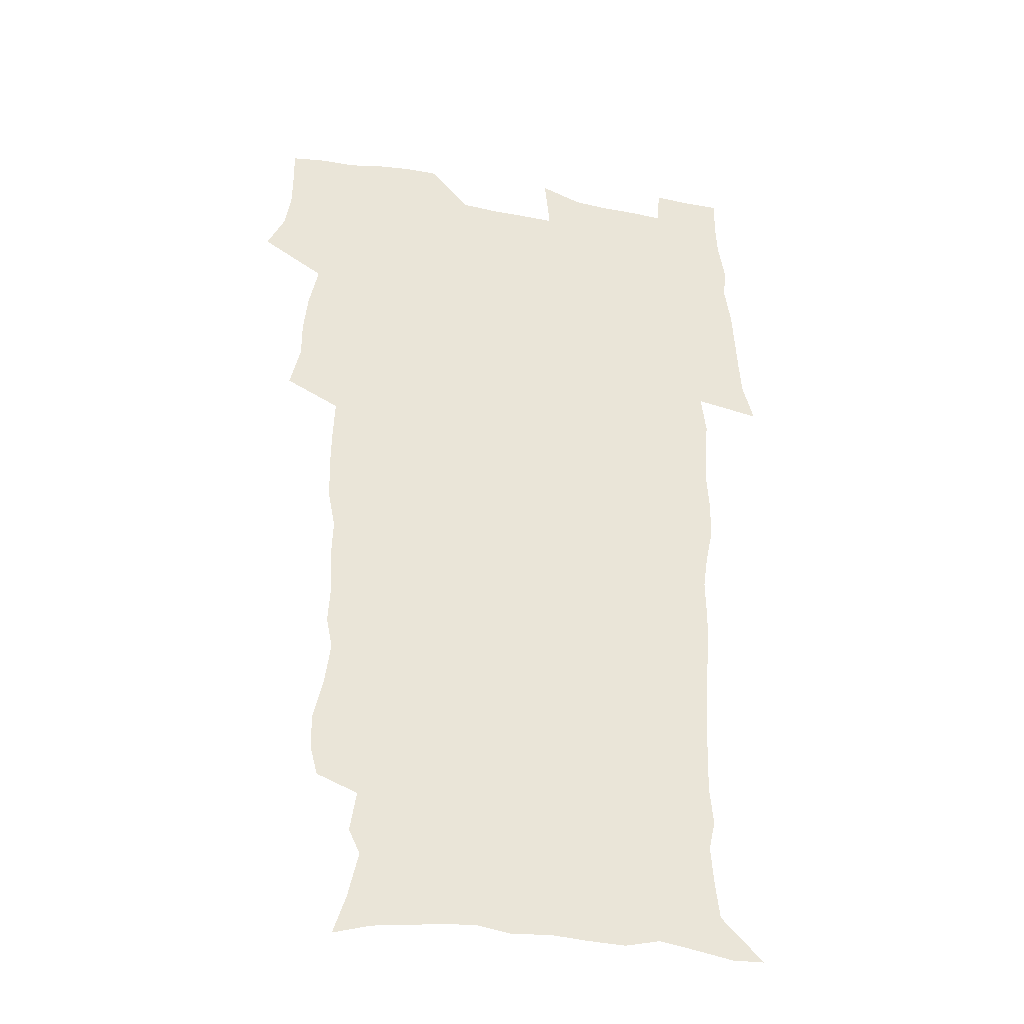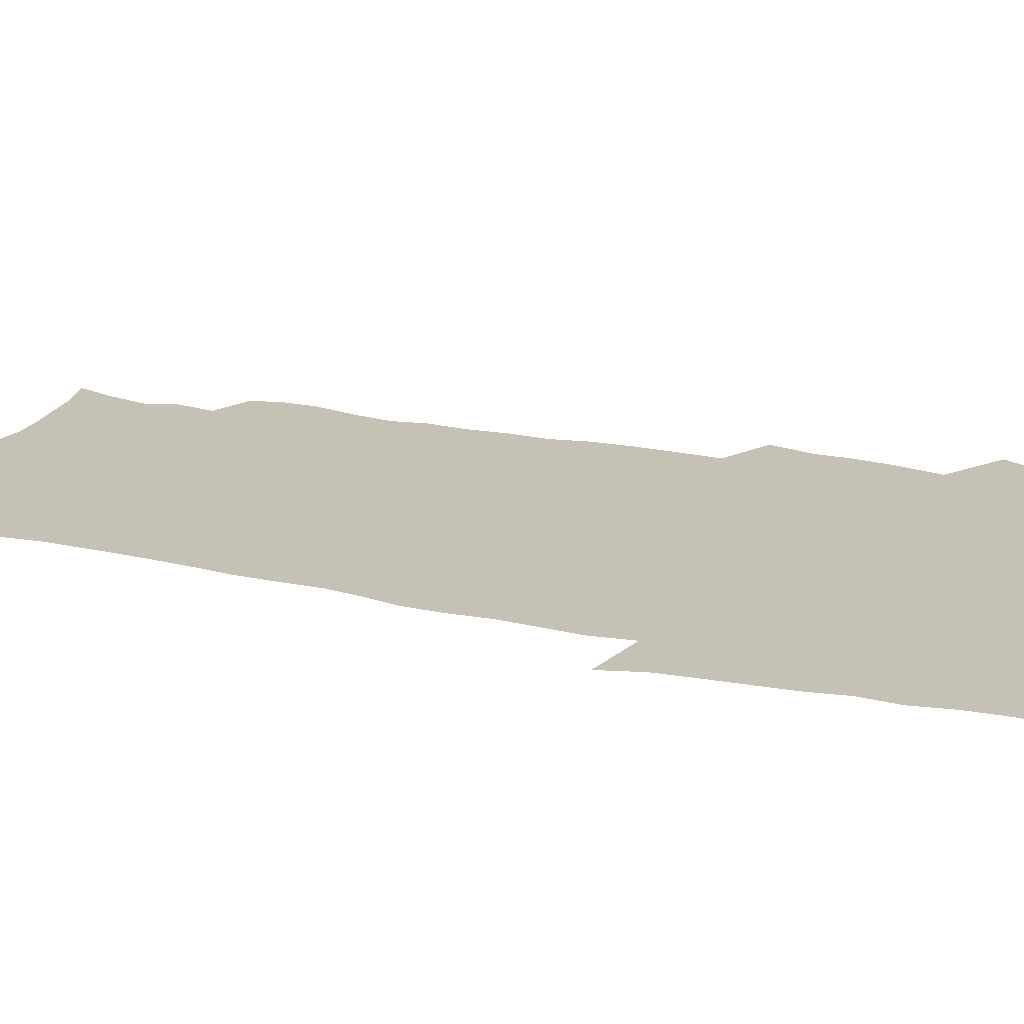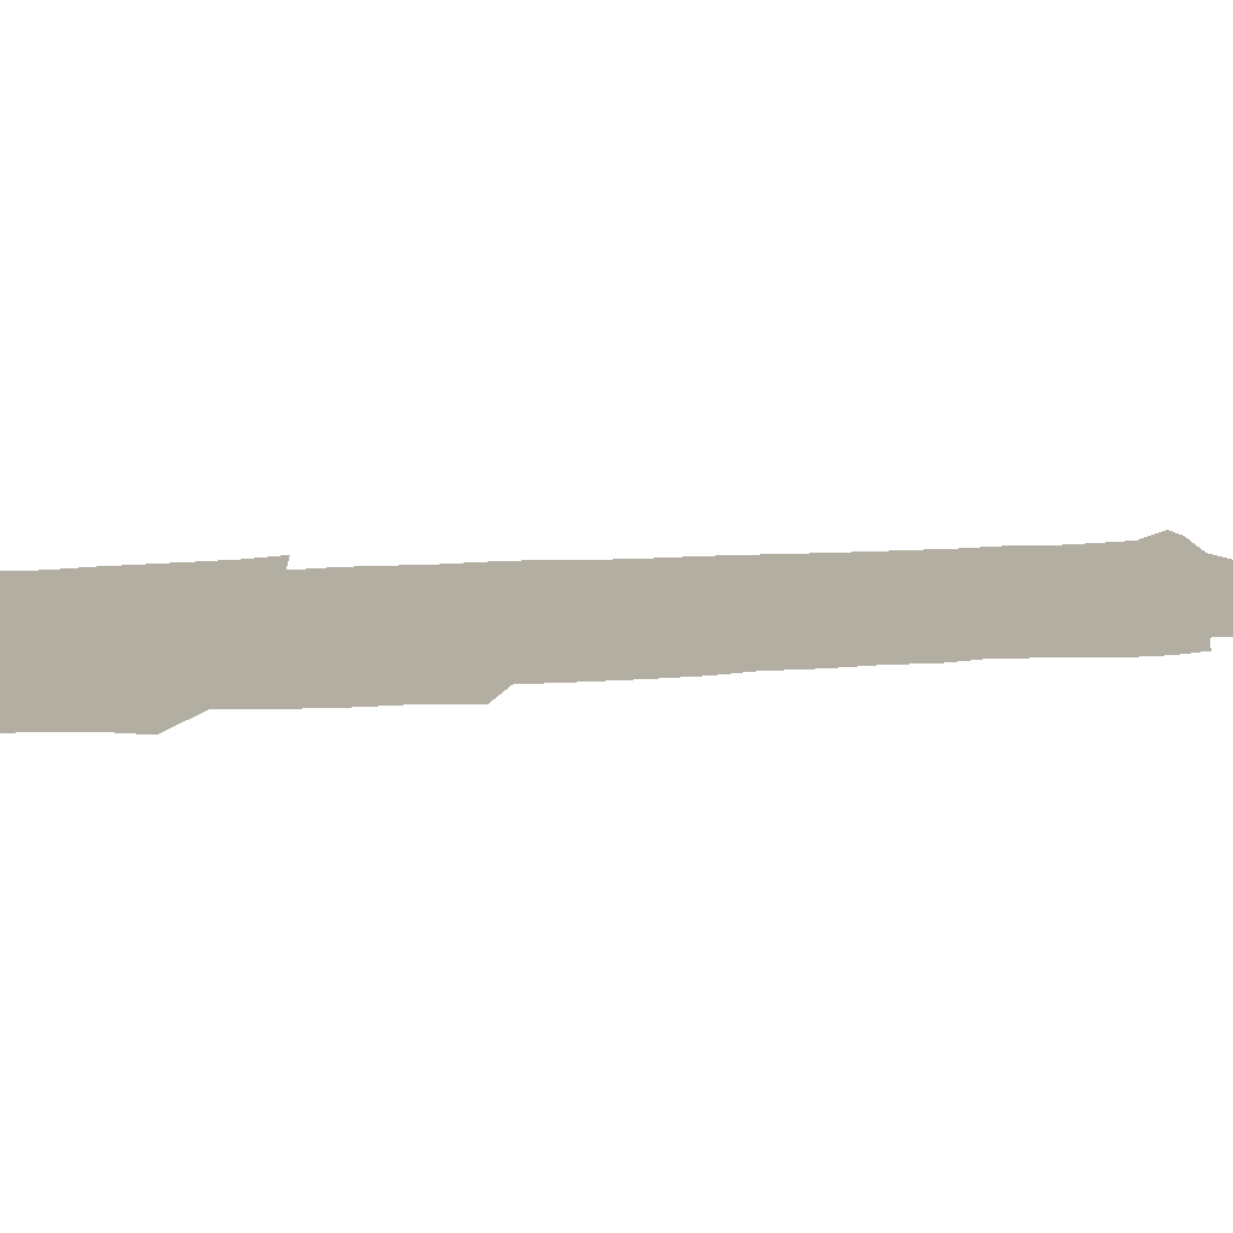
<metadata>
{"format":"obj","ext":"obj","renderer":"f3d","projection":"perspective","resolution":1024,"background":"white","views":[{"elev":-34.3,"azim":-13.5,"up":"+Y"},{"elev":18.8,"azim":112.8,"up":"+Z"},{"elev":10.8,"azim":-102.8,"up":"+Z"}]}
</metadata>
<code>
v 470.3 524.9 0
v 477.6 539.8 0
v 480.4 554.5 0
v 480.6 569.2 0
v 480.5 583.9 0
v 486.4 440.5 0
v 490.7 458.8 0
v 490.9 474.4 0
v 492.7 491.1 0
v 496.7 509.3 0
v 497.7 524 0
v 496.4 539 0
v 497.1 553.6 0
v 498.2 567.7 0
v 495 585.6 0
v 510.4 235.5 0
v 507.2 248 0
v 507.1 262.6 0
v 511.3 280.8 0
v 513.6 298.2 0
v 511 311.6 0
v 512.1 329 0
v 511 344.6 0
v 511.6 362.6 0
v 508.7 377.4 0
v 508 394 0
v 508.3 411.5 0
v 509.2 429.4 0
v 508 445.2 0
v 509.9 462 0
v 508 476.7 0
v 510.8 493.6 0
v 512.3 509.2 0
v 513 524 0
v 511 539.2 0
v 514 553.6 0
v 512.3 568.9 0
v 510.1 585.6 0
v 520.4 165.4 0
v 525.7 181.6 0
v 530.2 201.2 0
v 525.3 211.3 0
v 528 228.5 0
v 529.7 245.7 0
v 532.6 263.5 0
v 532.8 278.8 0
v 532.1 293.2 0
v 532.3 308.8 0
v 530.9 323.1 0
v 530.4 338.7 0
v 529.6 354 0
v 529.5 370.2 0
v 528.6 385.8 0
v 527.4 401.1 0
v 526.6 416.8 0
v 527.8 433.8 0
v 526.9 448.9 0
v 527.8 464.8 0
v 526.8 479.6 0
v 529 495.6 0
v 527.9 510 0
v 528 524.7 0
v 528.8 539.3 0
v 528.4 553.9 0
v 526.7 570.1 0
v 524.3 588.1 0
v 536.5 170 0
v 536.4 180.8 0
v 544.5 206.7 0
v 544.1 220.9 0
v 544.8 236.5 0
v 547.7 254.5 0
v 548.3 270 0
v 548.3 285 0
v 548.7 300.5 0
v 547.4 314.4 0
v 546.4 328.9 0
v 548.4 347 0
v 546.6 360.3 0
v 545.9 375.5 0
v 545.4 390.8 0
v 544.2 405.5 0
v 543.8 420.8 0
v 542.8 435.6 0
v 543.4 451.3 0
v 543.8 466.7 0
v 544 481.6 0
v 544.1 496.2 0
v 544.1 510.6 0
v 544.7 524.9 0
v 544.4 539 0
v 544.2 552.8 0
v 541.2 570.9 0
v 538.5 589.4 0
v 549.2 171.4 0
v 554.6 190.7 0
v 558.8 210.8 0
v 560.8 228.2 0
v 562.7 245.3 0
v 563.1 260.2 0
v 562.7 274.3 0
v 562.8 289.4 0
v 562.3 303.7 0
v 561.7 318.2 0
v 561.4 333.3 0
v 560.9 347.6 0
v 561.3 363.8 0
v 560.9 378.8 0
v 559.9 393.2 0
v 560.5 409.4 0
v 559.7 423.6 0
v 559.3 438.4 0
v 559 453.2 0
v 559.5 468.3 0
v 559.7 482.8 0
v 559.4 497 0
v 559.4 511.1 0
v 559.2 525.1 0
v 559.1 539 0
v 558.3 553.4 0
v 556.1 570.3 0
v 553.2 589.4 0
v 564.1 173.5 0
v 569.4 193.1 0
v 574 216.1 0
v 575.3 232.2 0
v 575.9 247.3 0
v 576.3 262.5 0
v 576.5 277.6 0
v 576 291.5 0
v 575.6 305.9 0
v 575.7 321.3 0
v 575.7 336.3 0
v 575.7 351.1 0
v 576.1 367.4 0
v 575.3 381.3 0
v 574 394.9 0
v 574.4 410.4 0
v 573.7 424.4 0
v 574.4 440.6 0
v 574 454.7 0
v 573.8 468.9 0
v 573.8 483.2 0
v 573.6 497.3 0
v 573.8 511.4 0
v 573.9 525.3 0
v 573.7 539 0
v 572.5 554.1 0
v 570.4 571 0
v 580 174.5 0
v 582.4 189.2 0
v 586.8 215.4 0
v 588.6 234.4 0
v 589.3 249.9 0
v 589 262.9 0
v 589.5 279.1 0
v 589.1 293 0
v 589.1 307.8 0
v 589.4 323.7 0
v 589.1 337.6 0
v 588.7 350.4 0
v 589.3 368.7 0
v 589.4 383.6 0
v 588.6 397 0
v 588.3 411.3 0
v 587.3 424.6 0
v 588.2 441 0
v 588.2 455.4 0
v 588.1 469.5 0
v 588.1 483.7 0
v 588.1 497.8 0
v 588.3 511.8 0
v 587.9 525.6 0
v 587.7 539.3 0
v 587 554.1 0
v 585.6 570 0
v 595 172.1 0
v 598.4 194.2 0
v 600.3 215.8 0
v 601.5 235 0
v 601.9 250.2 0
v 601.7 263.1 0
v 602.3 280 0
v 602.2 293.9 0
v 602.3 309.3 0
v 602.3 323.3 0
v 602.3 337.6 0
v 602.6 352.9 0
v 602.5 367.7 0
v 602.5 384.3 0
v 602.4 397.9 0
v 602.2 412.3 0
v 601.9 426.4 0
v 602.1 441 0
v 602.2 456.1 0
v 602.3 470.3 0
v 602.1 484 0
v 602.3 498.3 0
v 602.4 512.1 0
v 602.1 525.8 0
v 601.6 540.1 0
v 601.3 554.3 0
v 600.4 569.8 0
v 611.5 173.3 0
v 613.2 196.9 0
v 613.8 214.6 0
v 614.3 234.1 0
v 614.6 250.6 0
v 614.8 264.9 0
v 615.2 278.9 0
v 615.3 294.9 0
v 615.2 309.3 0
v 615.2 324.4 0
v 615.4 336.5 0
v 616 354.6 0
v 615.9 368.8 0
v 616.1 382.8 0
v 615.9 398.2 0
v 615.9 412.1 0
v 615.9 427.2 0
v 616 441 0
v 615.9 456.5 0
v 616.1 470.2 0
v 616 484.1 0
v 616.1 498.2 0
v 616.1 512.2 0
v 616 526 0
v 616 539.7 0
v 615.7 554.4 0
v 615.2 569.5 0
v 612.9 592.3 0
v 627.6 172.2 0
v 627.5 196.8 0
v 627.4 216.5 0
v 627.4 232.9 0
v 627.6 248.4 0
v 627.7 263.2 0
v 628.6 276.8 0
v 628 295.1 0
v 628.2 309.5 0
v 628.6 323.4 0
v 629 339.6 0
v 629.1 354.5 0
v 629.2 368.7 0
v 629.5 382.8 0
v 629.5 397.8 0
v 629.6 412.2 0
v 629.9 426.3 0
v 629.9 441.2 0
v 630 455.7 0
v 629.9 470.1 0
v 629.9 484.1 0
v 630.4 497.9 0
v 629.9 512.3 0
v 630.2 526.1 0
v 630.1 540.1 0
v 630 554.4 0
v 629.8 570.2 0
v 630.4 586.1 0
v 643.6 171.7 0
v 642.1 194.5 0
v 640.8 215.6 0
v 640.4 232.4 0
v 641 246.1 0
v 641.9 259.1 0
v 641.5 276.6 0
v 641.6 292.1 0
v 641.3 307.9 0
v 642.2 321.2 0
v 642 338.5 0
v 642.4 353 0
v 642.6 367.7 0
v 643.2 381.8 0
v 643.7 396.2 0
v 643.8 411.1 0
v 643.8 426 0
v 644.2 440.3 0
v 644.3 454.9 0
v 644.2 469.4 0
v 644.5 483.6 0
v 644.4 497.9 0
v 644.8 511.9 0
v 644.2 526.3 0
v 644.3 540.3 0
v 644.5 554.7 0
v 644.7 570.6 0
v 645.4 584.8 0
v 658.6 175.1 0
v 656.7 193.1 0
v 654.5 213.2 0
v 654 229.5 0
v 654.4 244.2 0
v 654.3 260.1 0
v 655.3 273.6 0
v 654.8 290.1 0
v 655.4 304.6 0
v 655.2 320.7 0
v 656.3 334.9 0
v 656.9 349.6 0
v 656.9 364.9 0
v 656.9 380.3 0
v 658.1 394.3 0
v 658.3 409.4 0
v 658.4 424.4 0
v 658.6 439.2 0
v 658.7 454 0
v 659 468.5 0
v 659.1 483 0
v 658.4 497.8 0
v 659 511.8 0
v 658.8 526.1 0
v 659.1 540.4 0
v 659.1 554.9 0
v 659.5 569.7 0
v 660.1 584.8 0
v 674.3 172.5 0
v 672.9 188.1 0
v 670 207.7 0
v 668.8 224.5 0
v 669 239.6 0
v 668.9 255.1 0
v 669.2 269.9 0
v 669 285.8 0
v 669.5 300.8 0
v 669.3 316.9 0
v 670.3 331.5 0
v 671.2 346.3 0
v 671.4 361.7 0
v 672.9 376 0
v 675.2 390 0
v 674.1 406.5 0
v 674.9 421.4 0
v 674.3 437.1 0
v 675.1 451.9 0
v 674.9 467 0
v 675.1 481.7 0
v 674.7 496.6 0
v 673.6 511.4 0
v 674.6 525.7 0
v 673.2 540.7 0
v 673.7 554.6 0
v 674.1 568.7 0
v 674.9 584 0
v 675.8 599.2 0
v 690.4 169.6 0
v 686.2 188.3 0
v 684.3 204.4 0
v 683.1 220.2 0
v 685.8 232.3 0
v 684.3 249 0
v 684.7 263.7 0
v 685 278.9 0
v 685.8 293.7 0
v 686.8 308.7 0
v 688.3 323.4 0
v 688.5 339.3 0
v 688.1 355.9 0
v 690.2 370.5 0
v 693.1 384.7 0
v 693.5 400.6 0
v 692.3 417.5 0
v 693.3 433 0
v 694.3 448.4 0
v 692.2 465 0
v 693.2 479.5 0
v 694.1 494.1 0
v 691.5 509.8 0
v 691.7 524.5 0
v 689.8 539.8 0
v 689 554.3 0
v 688.6 568.5 0
v 689.9 583.2 0
v 690.9 598.3 0
v 704.2 170 0
v 719.8 460.2 0
v 715 476.6 0
v 713.7 491.7 0
v 712.7 506.9 0
v 711.7 522.1 0
v 709.1 538 0
v 710.1 553 0
v 707.3 568.5 0
v 706.6 583.4 0
v 706.8 598.3 0
f 10 11 1
f 1 11 2
f 11 12 2
f 2 12 3
f 12 13 3
f 3 13 4
f 13 14 4
f 4 14 5
f 14 15 5
f 28 29 6
f 6 29 7
f 29 30 7
f 7 30 8
f 30 31 8
f 8 31 9
f 31 32 9
f 9 32 10
f 32 33 10
f 10 33 11
f 33 34 11
f 11 34 12
f 34 35 12
f 12 35 13
f 35 36 13
f 13 36 14
f 36 37 14
f 14 37 15
f 37 38 15
f 43 44 16
f 16 44 17
f 44 45 17
f 17 45 18
f 45 46 18
f 18 46 19
f 46 47 19
f 19 47 20
f 47 48 20
f 20 48 21
f 48 49 21
f 21 49 22
f 49 50 22
f 22 50 23
f 50 51 23
f 23 51 24
f 51 52 24
f 24 52 25
f 52 53 25
f 25 53 26
f 53 54 26
f 26 54 27
f 54 55 27
f 27 55 28
f 55 56 28
f 28 56 29
f 56 57 29
f 29 57 30
f 57 58 30
f 30 58 31
f 58 59 31
f 31 59 32
f 59 60 32
f 32 60 33
f 60 61 33
f 33 61 34
f 61 62 34
f 34 62 35
f 62 63 35
f 35 63 36
f 63 64 36
f 36 64 37
f 64 65 37
f 37 65 38
f 65 66 38
f 39 67 40
f 67 68 40
f 40 68 41
f 68 69 41
f 41 69 42
f 69 70 42
f 42 70 43
f 70 71 43
f 43 71 44
f 71 72 44
f 44 72 45
f 72 73 45
f 45 73 46
f 73 74 46
f 46 74 47
f 74 75 47
f 47 75 48
f 75 76 48
f 48 76 49
f 76 77 49
f 49 77 50
f 77 78 50
f 50 78 51
f 78 79 51
f 51 79 52
f 79 80 52
f 52 80 53
f 80 81 53
f 53 81 54
f 81 82 54
f 54 82 55
f 82 83 55
f 55 83 56
f 83 84 56
f 56 84 57
f 84 85 57
f 57 85 58
f 85 86 58
f 58 86 59
f 86 87 59
f 59 87 60
f 87 88 60
f 60 88 61
f 88 89 61
f 61 89 62
f 89 90 62
f 62 90 63
f 90 91 63
f 63 91 64
f 91 92 64
f 64 92 65
f 92 93 65
f 65 93 66
f 93 94 66
f 67 95 68
f 95 96 68
f 68 96 69
f 96 97 69
f 69 97 70
f 97 98 70
f 70 98 71
f 98 99 71
f 71 99 72
f 99 100 72
f 72 100 73
f 100 101 73
f 73 101 74
f 101 102 74
f 74 102 75
f 102 103 75
f 75 103 76
f 103 104 76
f 76 104 77
f 104 105 77
f 77 105 78
f 105 106 78
f 78 106 79
f 106 107 79
f 79 107 80
f 107 108 80
f 80 108 81
f 108 109 81
f 81 109 82
f 109 110 82
f 82 110 83
f 110 111 83
f 83 111 84
f 111 112 84
f 84 112 85
f 112 113 85
f 85 113 86
f 113 114 86
f 86 114 87
f 114 115 87
f 87 115 88
f 115 116 88
f 88 116 89
f 116 117 89
f 89 117 90
f 117 118 90
f 90 118 91
f 118 119 91
f 91 119 92
f 119 120 92
f 92 120 93
f 120 121 93
f 93 121 94
f 121 122 94
f 95 123 96
f 123 124 96
f 96 124 97
f 124 125 97
f 97 125 98
f 125 126 98
f 98 126 99
f 126 127 99
f 99 127 100
f 127 128 100
f 100 128 101
f 128 129 101
f 101 129 102
f 129 130 102
f 102 130 103
f 130 131 103
f 103 131 104
f 131 132 104
f 104 132 105
f 132 133 105
f 105 133 106
f 133 134 106
f 106 134 107
f 134 135 107
f 107 135 108
f 135 136 108
f 108 136 109
f 136 137 109
f 109 137 110
f 137 138 110
f 110 138 111
f 138 139 111
f 111 139 112
f 139 140 112
f 112 140 113
f 140 141 113
f 113 141 114
f 141 142 114
f 114 142 115
f 142 143 115
f 115 143 116
f 143 144 116
f 116 144 117
f 144 145 117
f 117 145 118
f 145 146 118
f 118 146 119
f 146 147 119
f 119 147 120
f 147 148 120
f 120 148 121
f 148 149 121
f 121 149 122
f 123 150 124
f 150 151 124
f 124 151 125
f 151 152 125
f 125 152 126
f 152 153 126
f 126 153 127
f 153 154 127
f 127 154 128
f 154 155 128
f 128 155 129
f 155 156 129
f 129 156 130
f 156 157 130
f 130 157 131
f 157 158 131
f 131 158 132
f 158 159 132
f 132 159 133
f 159 160 133
f 133 160 134
f 160 161 134
f 134 161 135
f 161 162 135
f 135 162 136
f 162 163 136
f 136 163 137
f 163 164 137
f 137 164 138
f 164 165 138
f 138 165 139
f 165 166 139
f 139 166 140
f 166 167 140
f 140 167 141
f 167 168 141
f 141 168 142
f 168 169 142
f 142 169 143
f 169 170 143
f 143 170 144
f 170 171 144
f 144 171 145
f 171 172 145
f 145 172 146
f 172 173 146
f 146 173 147
f 173 174 147
f 147 174 148
f 174 175 148
f 148 175 149
f 175 176 149
f 150 177 151
f 177 178 151
f 151 178 152
f 178 179 152
f 152 179 153
f 179 180 153
f 153 180 154
f 180 181 154
f 154 181 155
f 181 182 155
f 155 182 156
f 182 183 156
f 156 183 157
f 183 184 157
f 157 184 158
f 184 185 158
f 158 185 159
f 185 186 159
f 159 186 160
f 186 187 160
f 160 187 161
f 187 188 161
f 161 188 162
f 188 189 162
f 162 189 163
f 189 190 163
f 163 190 164
f 190 191 164
f 164 191 165
f 191 192 165
f 165 192 166
f 192 193 166
f 166 193 167
f 193 194 167
f 167 194 168
f 194 195 168
f 168 195 169
f 195 196 169
f 169 196 170
f 196 197 170
f 170 197 171
f 197 198 171
f 171 198 172
f 198 199 172
f 172 199 173
f 199 200 173
f 173 200 174
f 200 201 174
f 174 201 175
f 201 202 175
f 175 202 176
f 202 203 176
f 177 204 178
f 204 205 178
f 178 205 179
f 205 206 179
f 179 206 180
f 206 207 180
f 180 207 181
f 207 208 181
f 181 208 182
f 208 209 182
f 182 209 183
f 209 210 183
f 183 210 184
f 210 211 184
f 184 211 185
f 211 212 185
f 185 212 186
f 212 213 186
f 186 213 187
f 213 214 187
f 187 214 188
f 214 215 188
f 188 215 189
f 215 216 189
f 189 216 190
f 216 217 190
f 190 217 191
f 217 218 191
f 191 218 192
f 218 219 192
f 192 219 193
f 219 220 193
f 193 220 194
f 220 221 194
f 194 221 195
f 221 222 195
f 195 222 196
f 222 223 196
f 196 223 197
f 223 224 197
f 197 224 198
f 224 225 198
f 198 225 199
f 225 226 199
f 199 226 200
f 226 227 200
f 200 227 201
f 227 228 201
f 201 228 202
f 228 229 202
f 202 229 203
f 229 230 203
f 204 232 205
f 232 233 205
f 205 233 206
f 233 234 206
f 206 234 207
f 234 235 207
f 207 235 208
f 235 236 208
f 208 236 209
f 236 237 209
f 209 237 210
f 237 238 210
f 210 238 211
f 238 239 211
f 211 239 212
f 239 240 212
f 212 240 213
f 240 241 213
f 213 241 214
f 241 242 214
f 214 242 215
f 242 243 215
f 215 243 216
f 243 244 216
f 216 244 217
f 244 245 217
f 217 245 218
f 245 246 218
f 218 246 219
f 246 247 219
f 219 247 220
f 247 248 220
f 220 248 221
f 248 249 221
f 221 249 222
f 249 250 222
f 222 250 223
f 250 251 223
f 223 251 224
f 251 252 224
f 224 252 225
f 252 253 225
f 225 253 226
f 253 254 226
f 226 254 227
f 254 255 227
f 227 255 228
f 255 256 228
f 228 256 229
f 256 257 229
f 229 257 230
f 257 258 230
f 230 258 231
f 258 259 231
f 232 260 233
f 260 261 233
f 233 261 234
f 261 262 234
f 234 262 235
f 262 263 235
f 235 263 236
f 263 264 236
f 236 264 237
f 264 265 237
f 237 265 238
f 265 266 238
f 238 266 239
f 266 267 239
f 239 267 240
f 267 268 240
f 240 268 241
f 268 269 241
f 241 269 242
f 269 270 242
f 242 270 243
f 270 271 243
f 243 271 244
f 271 272 244
f 244 272 245
f 272 273 245
f 245 273 246
f 273 274 246
f 246 274 247
f 274 275 247
f 247 275 248
f 275 276 248
f 248 276 249
f 276 277 249
f 249 277 250
f 277 278 250
f 250 278 251
f 278 279 251
f 251 279 252
f 279 280 252
f 252 280 253
f 280 281 253
f 253 281 254
f 281 282 254
f 254 282 255
f 282 283 255
f 255 283 256
f 283 284 256
f 256 284 257
f 284 285 257
f 257 285 258
f 285 286 258
f 258 286 259
f 286 287 259
f 260 288 261
f 288 289 261
f 261 289 262
f 289 290 262
f 262 290 263
f 290 291 263
f 263 291 264
f 291 292 264
f 264 292 265
f 292 293 265
f 265 293 266
f 293 294 266
f 266 294 267
f 294 295 267
f 267 295 268
f 295 296 268
f 268 296 269
f 296 297 269
f 269 297 270
f 297 298 270
f 270 298 271
f 298 299 271
f 271 299 272
f 299 300 272
f 272 300 273
f 300 301 273
f 273 301 274
f 301 302 274
f 274 302 275
f 302 303 275
f 275 303 276
f 303 304 276
f 276 304 277
f 304 305 277
f 277 305 278
f 305 306 278
f 278 306 279
f 306 307 279
f 279 307 280
f 307 308 280
f 280 308 281
f 308 309 281
f 281 309 282
f 309 310 282
f 282 310 283
f 310 311 283
f 283 311 284
f 311 312 284
f 284 312 285
f 312 313 285
f 285 313 286
f 313 314 286
f 286 314 287
f 314 315 287
f 288 316 289
f 316 317 289
f 289 317 290
f 317 318 290
f 290 318 291
f 318 319 291
f 291 319 292
f 319 320 292
f 292 320 293
f 320 321 293
f 293 321 294
f 321 322 294
f 294 322 295
f 322 323 295
f 295 323 296
f 323 324 296
f 296 324 297
f 324 325 297
f 297 325 298
f 325 326 298
f 298 326 299
f 326 327 299
f 299 327 300
f 327 328 300
f 300 328 301
f 328 329 301
f 301 329 302
f 329 330 302
f 302 330 303
f 330 331 303
f 303 331 304
f 331 332 304
f 304 332 305
f 332 333 305
f 305 333 306
f 333 334 306
f 306 334 307
f 334 335 307
f 307 335 308
f 335 336 308
f 308 336 309
f 336 337 309
f 309 337 310
f 337 338 310
f 310 338 311
f 338 339 311
f 311 339 312
f 339 340 312
f 312 340 313
f 340 341 313
f 313 341 314
f 341 342 314
f 314 342 315
f 342 343 315
f 316 345 317
f 345 346 317
f 317 346 318
f 346 347 318
f 318 347 319
f 347 348 319
f 319 348 320
f 348 349 320
f 320 349 321
f 349 350 321
f 321 350 322
f 350 351 322
f 322 351 323
f 351 352 323
f 323 352 324
f 352 353 324
f 324 353 325
f 353 354 325
f 325 354 326
f 354 355 326
f 326 355 327
f 355 356 327
f 327 356 328
f 356 357 328
f 328 357 329
f 357 358 329
f 329 358 330
f 358 359 330
f 330 359 331
f 359 360 331
f 331 360 332
f 360 361 332
f 332 361 333
f 361 362 333
f 333 362 334
f 362 363 334
f 334 363 335
f 363 364 335
f 335 364 336
f 364 365 336
f 336 365 337
f 365 366 337
f 337 366 338
f 366 367 338
f 338 367 339
f 367 368 339
f 339 368 340
f 368 369 340
f 340 369 341
f 369 370 341
f 341 370 342
f 370 371 342
f 342 371 343
f 371 372 343
f 343 372 344
f 372 373 344
f 345 374 346
f 364 375 365
f 375 376 365
f 365 376 366
f 376 377 366
f 366 377 367
f 377 378 367
f 367 378 368
f 378 379 368
f 368 379 369
f 379 380 369
f 369 380 370
f 380 381 370
f 370 381 371
f 381 382 371
f 371 382 372
f 382 383 372
f 372 383 373
f 383 384 373

</code>
